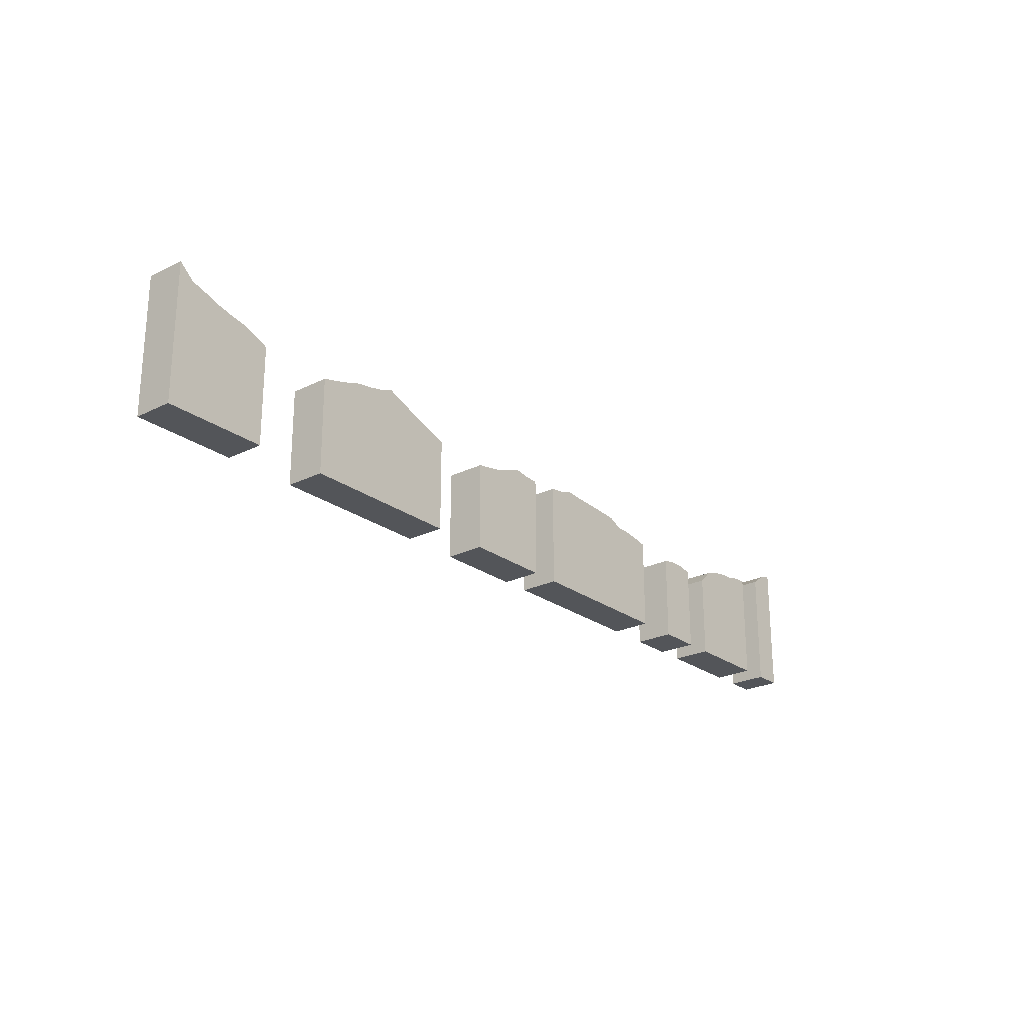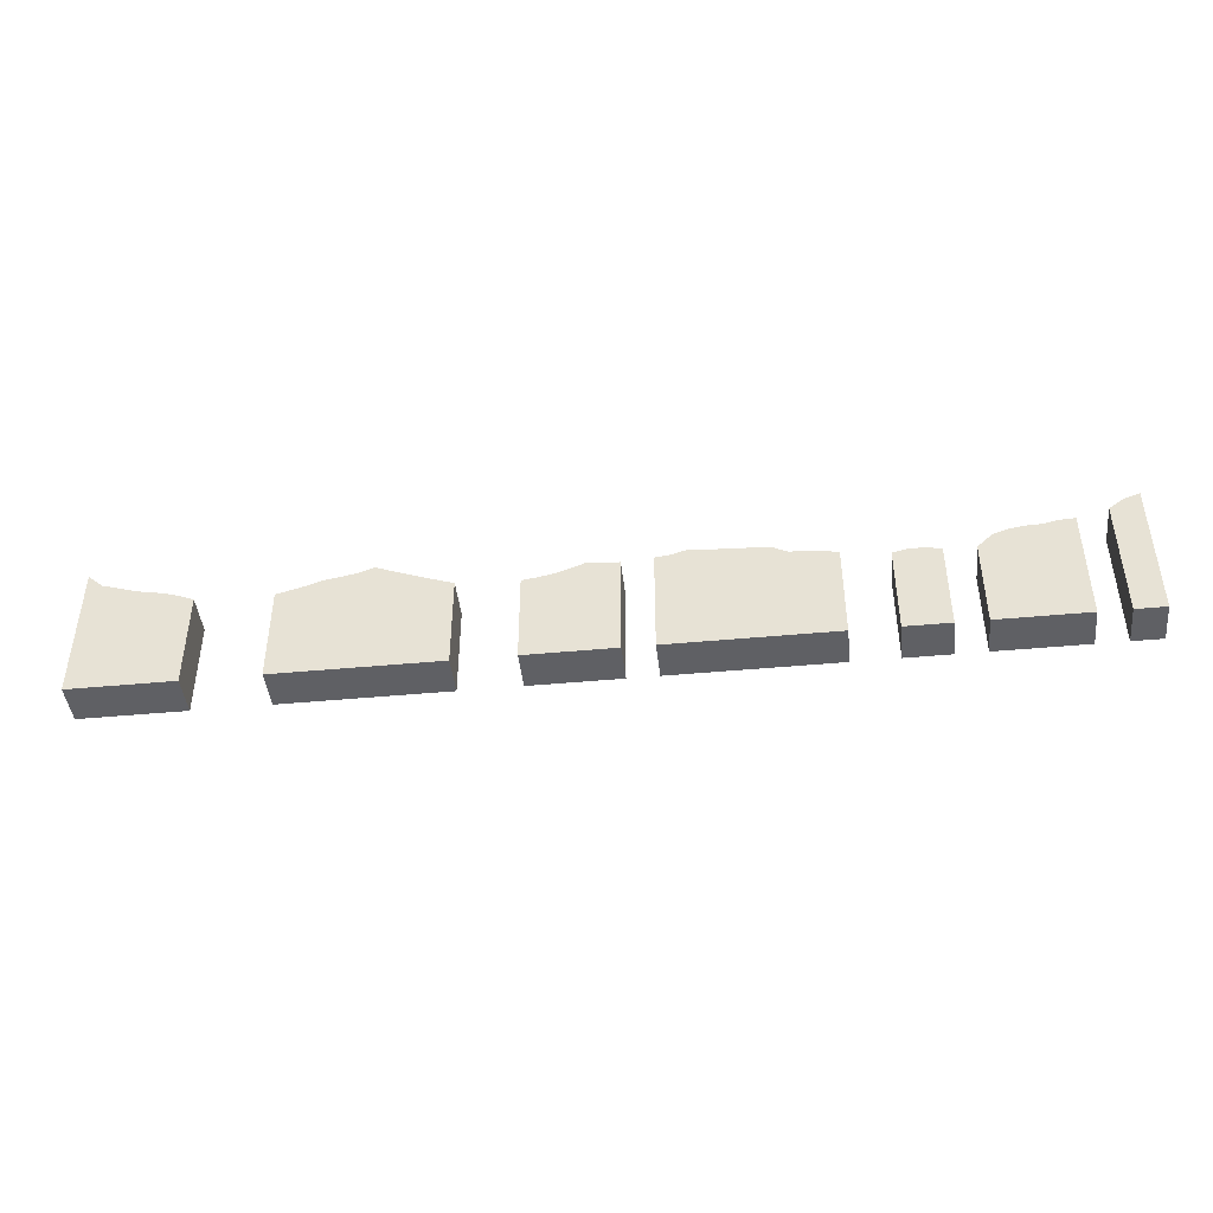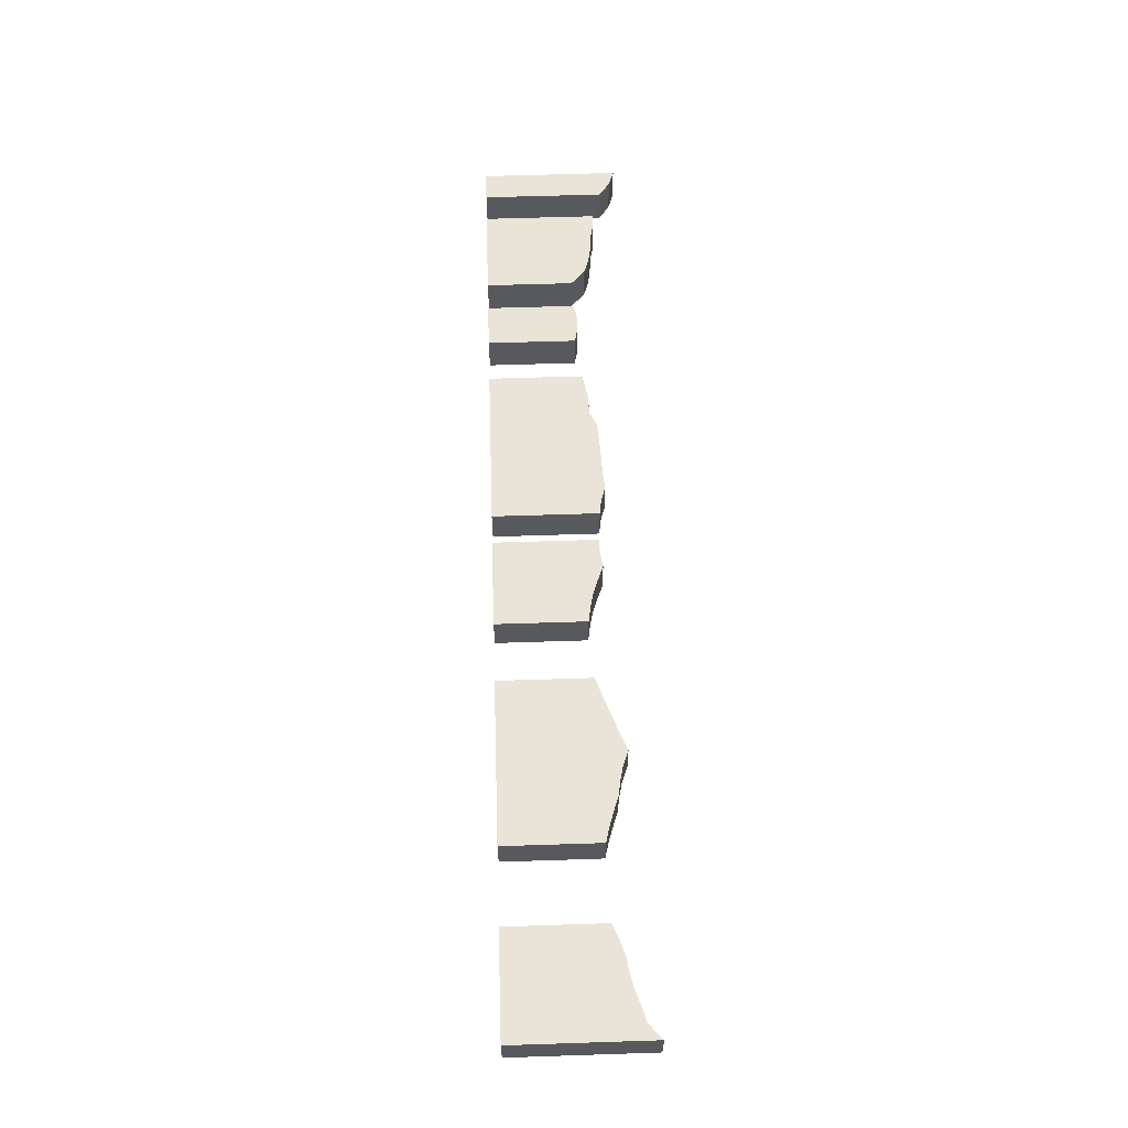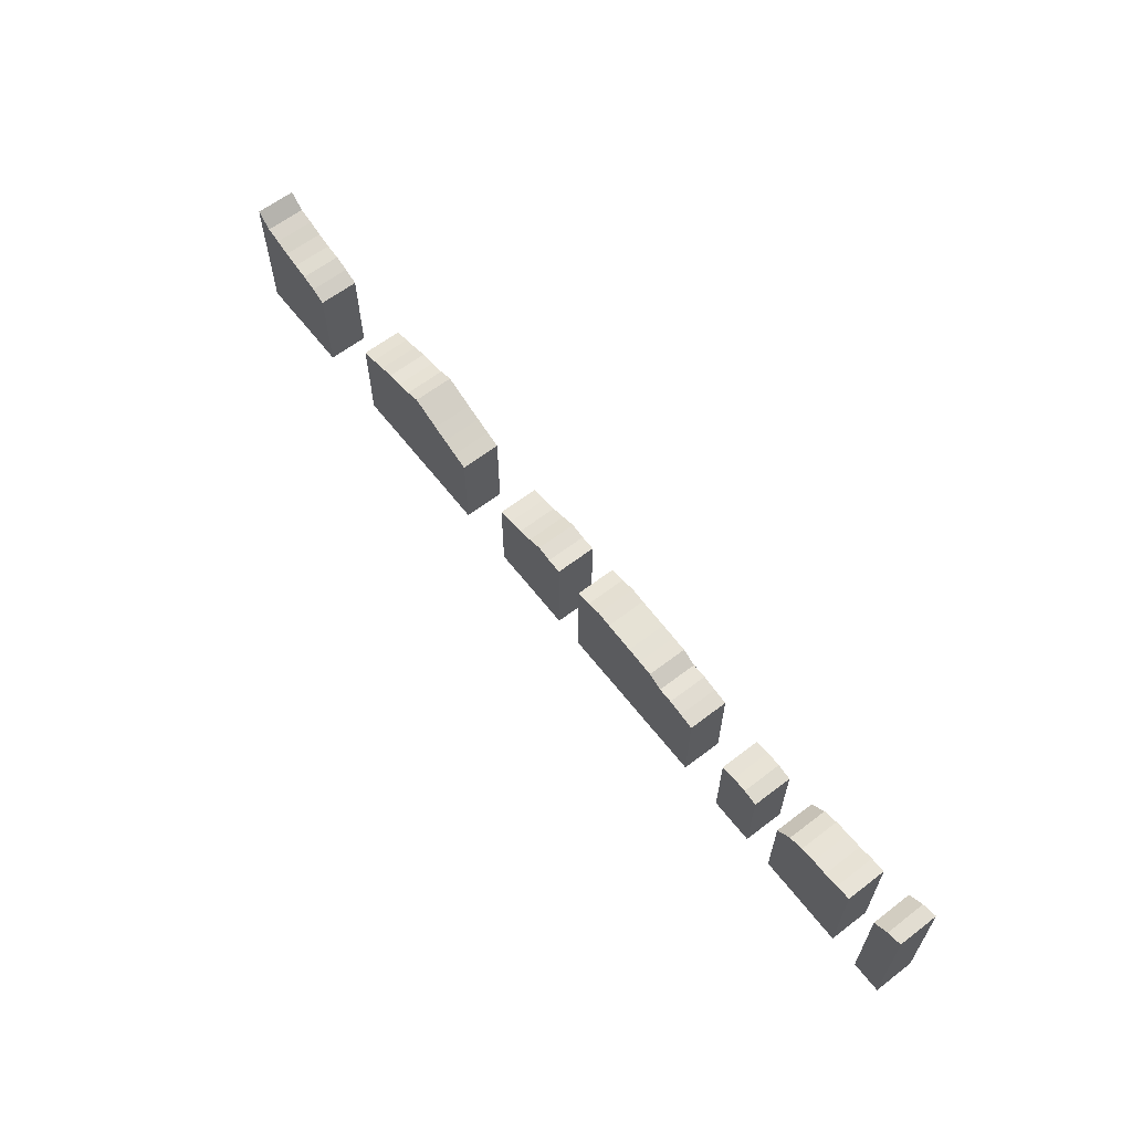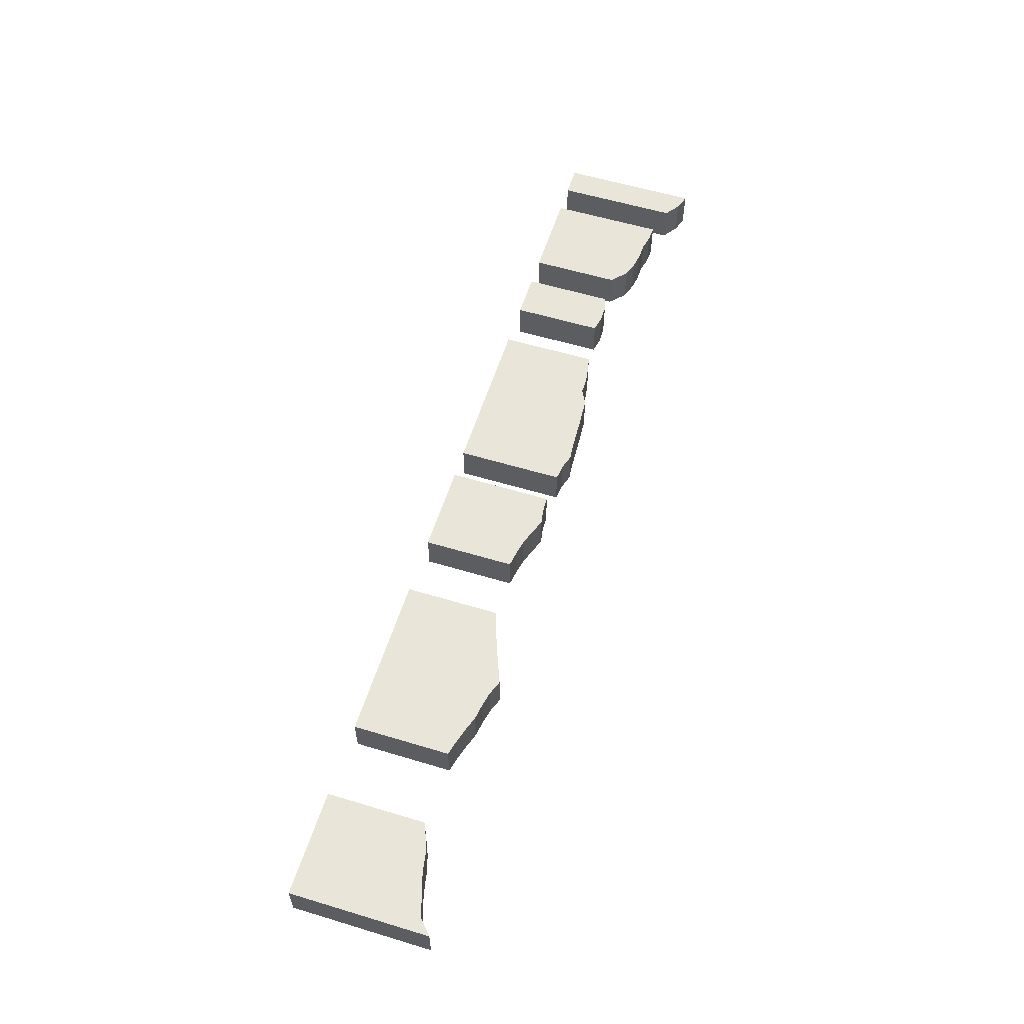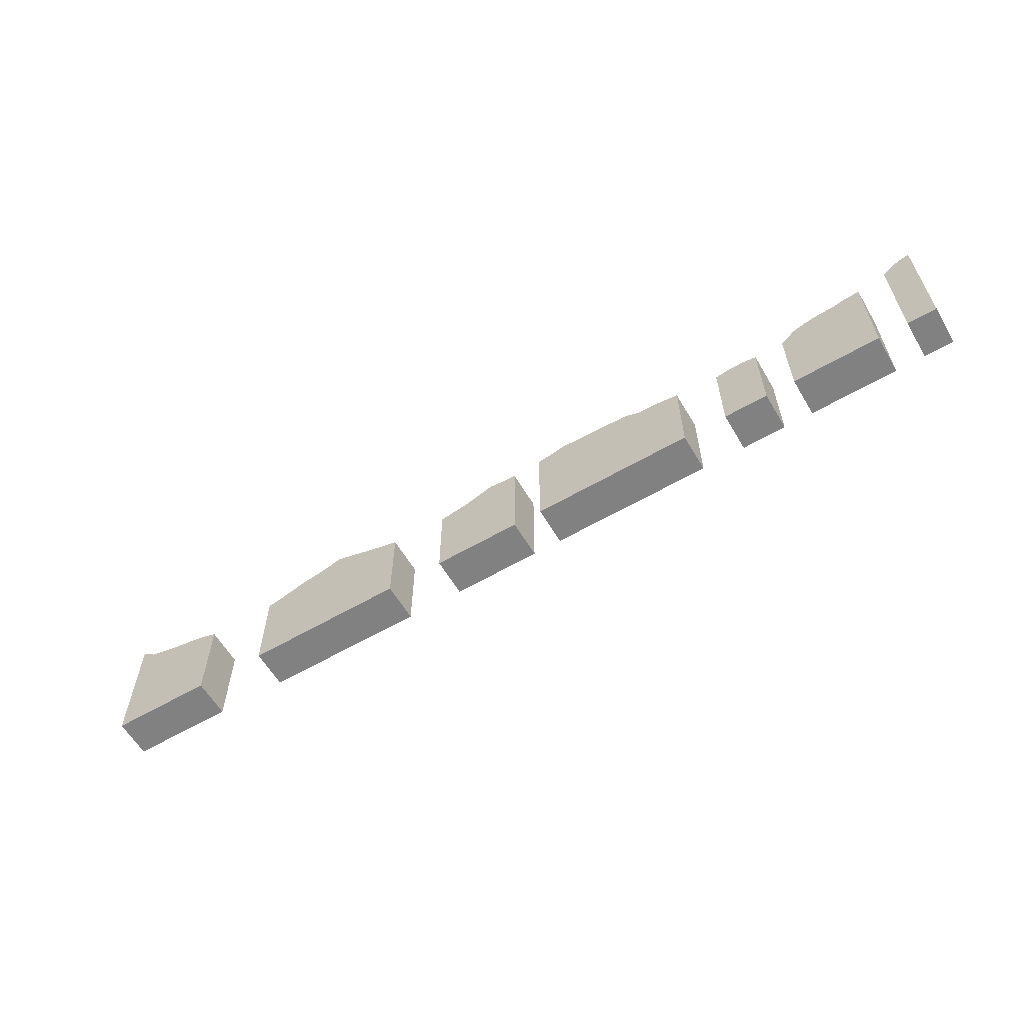
<metadata>
{"format":"obj","ext":"obj","renderer":"f3d","projection":"perspective","resolution":1024,"background":"white","views":[{"elev":-24.0,"azim":129.5,"up":"+Y"},{"elev":-44.0,"azim":-173.7,"up":"+Y"},{"elev":60.8,"azim":88.1,"up":"+Z"},{"elev":62.5,"azim":-127.8,"up":"+Y"},{"elev":57.7,"azim":107.4,"up":"+Z"},{"elev":-60.5,"azim":-149.4,"up":"+Y"}]}
</metadata>
<code>
g default
v 12 0.4971 0.4999
v -12 0.4971 0.5
v 12 -3 0.5
v -12 -3 0.5
v 12 -3 -0.5
v -12 -3 -0.5
v 12 0.4971 -0.4999
v -12 0.4971 -0.5
v -0 -0.3714 0.5
v -0 -3 0.5
v 0 -3 -0.5
v 0 -0.3714 -0.5
v 6 -0.1576 0.5
v 6 -3 0.5
v 6 -3 -0.5
v 6 -0.1576 -0.5
v -3 -0.2367 0.5
v -3 -3 0.5
v -3 -3 -0.5
v -3 -0.2367 -0.5
v -9 -0.2989 0.5
v -9 -3 0.5
v -9 -3 -0.5
v -9 -0.2989 -0.5
v 4.5 -0.233 0.5
v 4.5 -3 0.5
v 4.5 -3 -0.5
v 4.5 -0.233 -0.5
v -7.5 -0.7527 0.5
v -4.5 -3 0.5
v 7.5 -3 0.5
v -7.5 -3 0.5
v -4.5 -3 -0.5
v 7.5 -3 -0.5
v -7.5 -3 -0.5
v -4.5 -0.4723 -0.5
v 7.5 -0.5532 -0.5
v -7.5 -0.7527 -0.5
v -4.5 -0.4723 0.5
v 7.5 -0.5532 0.5
v -1.5 -0.2771 0.5
v 1.5 -3 0.5
v -1.5 -3 0.5
v 1.5 -3 -0.5
v -1.5 -3 -0.5
v 1.5 -0.6624 -0.5
v -1.5 -0.2771 -0.5
v 1.5 -0.6624 0.5
v 10.5 -0.1688 0.5
v 10.5 -3 0.5
v 10.5 -3 -0.5
v 10.5 -0.1688 -0.5
v -10.5 -0.1214 0.5
v -10.5 -3 0.5
v -10.5 -3 -0.5
v -10.5 -0.1214 -0.5
v 3.75 -0.5107 0.5
v 3.75 -3 0.5
v 3.75 -3 -0.5
v 3.75 -0.5107 -0.5
v -8.25 -0.7795 0.5
v -8.25 -3 0.5
v -3.75 -3 0.5
v -3.75 -0.2868 0.5
v -8.25 -3 -0.5
v -3.75 -3 -0.5
v -8.25 -0.7795 -0.5
v -3.75 -0.2868 -0.5
v -2.25 -0.2023 0.5
v -2.25 -3 0.5
v -5.25 -0.6078 0.5
v -5.25 -3 0.5
v 5.25 -3 0.5
v 5.25 0.06573 0.5
v -2.25 -3 -0.5
v -5.25 -3 -0.5
v 5.25 -3 -0.5
v -2.25 -0.2023 -0.5
v -5.25 -0.6078 -0.5
v 5.25 0.06573 -0.5
v 9.75 -0.3592 0.5
v 9.75 -3 0.5
v 6.75 -0.3453 0.5
v 6.75 -3 0.5
v 0.75 -0.4553 0.5
v 0.75 -3 0.5
v 9.75 -3 -0.5
v 6.75 -3 -0.5
v 0.75 -3 -0.5
v 9.75 -0.3592 -0.5
v 6.75 -0.3453 -0.5
v 0.75 -0.4553 -0.5
v -11.25 0.09832 0.5
v -11.25 -3 0.5
v -9.75 -3 0.5
v -9.75 -0.2246 0.5
v -6.75 -3 0.5
v -6.75 -0.6736 0.5
v 11.25 -3 0.5
v 11.25 0.0494 0.5
v -11.25 -3 -0.5
v -9.75 -3 -0.5
v -6.75 -3 -0.5
v 11.25 -3 -0.5
v -11.25 0.09832 -0.5
v -9.75 -0.2246 -0.5
v -6.75 -0.6736 -0.5
v 11.25 0.0494 -0.5
v 4.125 -3 0.5
v 4.125 -3 -0.5
v 4.125 -0.3729 -0.5
v 4.125 -0.3729 0.5
v -4.125 -3 0.5
v -4.125 -3 -0.5
v -4.125 -0.477 -0.5
v -4.125 -0.477 0.5
v -1.875 -0.1604 0.5
v -4.875 -3 0.5
v 1.875 -3 0.5
v 4.875 -3 0.5
v -1.875 -3 0.5
v -4.875 -3 -0.5
v 1.875 -3 -0.5
v 4.875 -3 -0.5
v -1.875 -3 -0.5
v -4.875 -0.5334 -0.5
v 1.875 -0.7216 -0.5
v 4.875 -0.08483 -0.5
v -1.875 -0.1604 -0.5
v -4.875 -0.5334 0.5
v 1.875 -0.7216 0.5
v 4.875 -0.08483 0.5
v 10.12 -0.2353 0.5
v 7.125 -3 0.5
v 1.125 -3 0.5
v 10.12 -3 0.5
v 7.125 -3 -0.5
v 1.125 -3 -0.5
v 10.12 -3 -0.5
v 7.125 -0.4587 -0.5
v 1.125 -0.5843 -0.5
v 10.12 -0.2353 -0.5
v 7.125 -0.4587 0.5
v 1.125 -0.5843 0.5
v -10.12 -3 0.5
v -7.125 -0.6736 0.5
v -1.125 -0.3238 0.5
v 10.88 -0.07794 0.5
v -10.12 -3 -0.5
v -7.125 -3 0.5
v -1.125 -3 0.5
v 10.88 -3 0.5
v -10.12 -0.1399 -0.5
v -7.125 -3 -0.5
v -1.125 -3 -0.5
v 10.88 -3 -0.5
v -10.12 -0.1399 0.5
v -7.125 -0.6736 -0.5
v -1.125 -0.3238 -0.5
v 10.88 -0.07794 -0.5
v 3.375 -0.6375 0.5
v 3.375 -3 0.5
v 3.375 -3 -0.5
v 3.375 -0.6375 -0.5
v -8.625 -0.4237 0.5
v -8.625 -3 0.5
v -3.375 -3 0.5
v -3.375 -0.2628 0.5
v -8.625 -3 -0.5
v -3.375 -3 -0.5
v -8.625 -0.4237 -0.5
v -3.375 -0.2628 -0.5
v -2.625 -0.2192 0.5
v -2.625 -3 0.5
v 5.625 -3 0.5
v 5.625 -0.0762 0.5
v -2.625 -3 -0.5
v 5.625 -3 -0.5
v -2.625 -0.2192 -0.5
v 5.625 -0.0762 -0.5
v 9.375 -0.5213 0.5
v 9.375 -3 0.5
v 6.375 -0.2163 0.5
v 6.375 -3 0.5
v 0.375 -0.3098 0.5
v 0.375 -3 0.5
v 9.375 -3 -0.5
v 6.375 -3 -0.5
v 0.375 -3 -0.5
v 9.375 -0.5213 -0.5
v 6.375 -0.2163 -0.5
v 0.375 -0.3098 -0.5
v -11.62 0.3702 0.5
v -11.62 -3 0.5
v -9.375 -3 0.5
v -9.375 -0.235 0.5
v -6.375 -3 0.5
v -6.375 -0.7527 0.5
v -0.375 -3 0.5
v -0.375 -0.3862 0.5
v 11.62 -3 0.5
v 11.62 0.1607 0.5
v -11.62 -3 -0.5
v -9.375 -3 -0.5
v -6.375 -3 -0.5
v -0.375 -3 -0.5
v 11.62 -3 -0.5
v -11.62 0.3702 -0.5
v -9.375 -0.235 -0.5
v -6.375 -0.7527 -0.5
v -0.375 -0.3862 -0.5
v 11.62 0.1607 -0.5
g ground_1:pCube9
f 112 109 26 25
f 109 110 27 26
f 110 111 28 27
f 111 112 25 28
f 116 113 63 64
f 113 114 66 63
f 114 115 68 66
f 115 116 64 68
f 121 117 69 70
f 130 118 30 39
f 132 120 73 74
f 125 121 70 75
f 118 122 33 30
f 120 124 77 73
f 129 125 75 78
f 122 126 36 33
f 124 128 80 77
f 117 129 78 69
f 126 130 39 36
f 128 132 74 80
f 136 133 81 82
f 143 134 31 40
f 144 135 42 48
f 139 136 82 87
f 134 137 34 31
f 135 138 44 42
f 142 139 87 90
f 137 140 37 34
f 138 141 46 44
f 133 142 90 81
f 140 143 40 37
f 141 144 48 46
f 157 145 95 96
f 150 146 29 32
f 151 147 41 43
f 152 148 49 50
f 145 149 102 95
f 154 150 32 35
f 155 151 43 45
f 156 152 50 51
f 149 153 106 102
f 158 154 35 38
f 159 155 45 47
f 160 156 51 52
f 153 157 96 106
f 146 158 38 29
f 147 159 47 41
f 148 160 52 49
f 112 57 58 109
f 162 58 57 161
f 109 58 59 110
f 163 59 58 162
f 110 59 60 111
f 164 60 59 163
f 111 60 57 112
f 161 57 60 164
f 166 165 21 22
f 166 62 61 165
f 168 167 18 17
f 168 64 63 167
f 116 39 30 113
f 169 166 22 23
f 169 65 62 166
f 167 170 19 18
f 167 63 66 170
f 113 30 33 114
f 171 169 23 24
f 171 67 65 169
f 170 172 20 19
f 170 66 68 172
f 114 33 36 115
f 165 171 24 21
f 165 61 67 171
f 172 168 17 20
f 172 68 64 168
f 115 36 39 116
f 174 173 17 18
f 174 70 69 173
f 121 43 41 117
f 130 71 72 118
f 131 48 42 119
f 176 175 14 13
f 176 74 73 175
f 132 25 26 120
f 177 174 18 19
f 177 75 70 174
f 125 45 43 121
f 118 72 76 122
f 119 42 44 123
f 175 178 15 14
f 175 73 77 178
f 120 26 27 124
f 179 177 19 20
f 179 78 75 177
f 129 47 45 125
f 122 76 79 126
f 123 44 46 127
f 178 180 16 15
f 178 77 80 180
f 124 27 28 128
f 173 179 20 17
f 173 69 78 179
f 117 41 47 129
f 126 79 71 130
f 127 46 48 131
f 180 176 13 16
f 180 80 74 176
f 128 28 25 132
f 182 82 81 181
f 136 50 49 133
f 143 83 84 134
f 184 183 13 14
f 184 84 83 183
f 144 85 86 135
f 186 185 9 10
f 186 86 85 185
f 187 87 82 182
f 139 51 50 136
f 134 84 88 137
f 188 184 14 15
f 188 88 84 184
f 135 86 89 138
f 189 186 10 11
f 189 89 86 186
f 190 90 87 187
f 142 52 51 139
f 137 88 91 140
f 191 188 15 16
f 191 91 88 188
f 138 89 92 141
f 192 189 11 12
f 192 92 89 189
f 181 81 90 190
f 133 49 52 142
f 140 91 83 143
f 183 191 16 13
f 183 83 91 191
f 141 92 85 144
f 185 192 12 9
f 185 85 92 192
f 194 193 2 4
f 194 94 93 193
f 196 195 22 21
f 196 96 95 195
f 157 53 54 145
f 150 97 98 146
f 198 98 97 197
f 200 199 10 9
f 152 99 100 148
f 202 201 3 1
f 202 100 99 201
f 203 194 4 6
f 203 101 94 194
f 195 204 23 22
f 195 95 102 204
f 145 54 55 149
f 154 103 97 150
f 197 97 103 205
f 199 206 11 10
f 156 104 99 152
f 201 207 5 3
f 201 99 104 207
f 208 203 6 8
f 208 105 101 203
f 204 209 24 23
f 204 102 106 209
f 149 55 56 153
f 158 107 103 154
f 205 103 107 210
f 206 211 12 11
f 160 108 104 156
f 207 212 7 5
f 207 104 108 212
f 193 208 8 2
f 193 93 105 208
f 209 196 21 24
f 209 106 96 196
f 153 56 53 157
f 146 98 107 158
f 210 107 98 198
f 211 200 9 12
f 148 100 108 160
f 212 202 1 7
f 212 108 100 202
f 2 8 6 4
f 3 5 7 1
f 182 181 190 187
f 40 31 34 37
f 162 161 164 163
f 131 119 123 127
f 199 200 211 206
f 147 151 155 159
f 72 71 79 76
f 198 197 205 210
f 32 29 38 35
f 61 62 65 67
f 54 53 56 55
f 93 94 101 105

</code>
